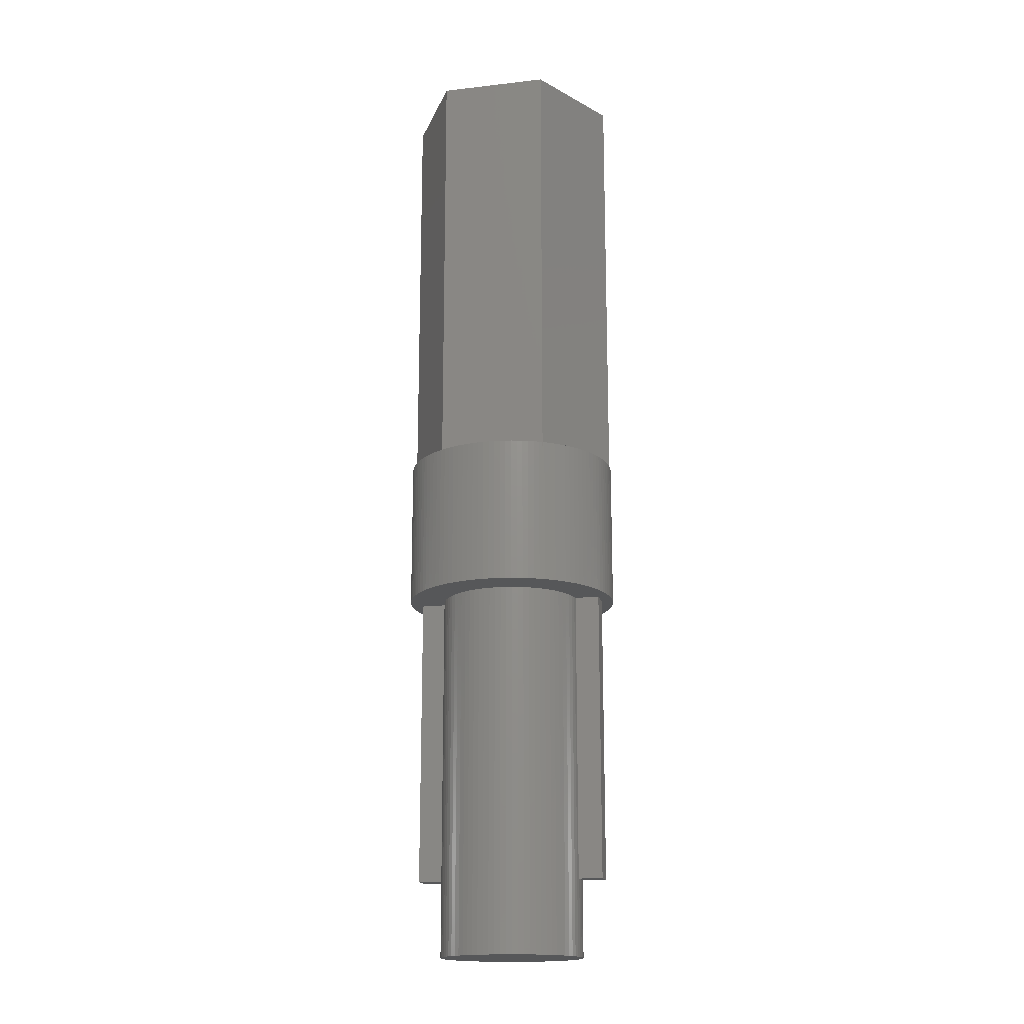
<metadata>
{"format":"stl","ext":"stl","renderer":"f3d","projection":"perspective","resolution":1024,"background":"white","views":[{"elev":-17.2,"azim":-167.1,"up":"+Z"}]}
</metadata>
<code>
# stl→obj: 428 verts, 852 faces
v 1.833 3.175 25
v 1.831 3.175 10.5
v -1.833 3.175 25
v 1.833 3.175 10
v 1.831 3.175 10
v -1.831 3.175 10.5
v -1.833 3.175 10
v -1.831 3.175 10
v 1.834 3.173 10
v -1.834 3.173 10
v 1.833 -3.175 10
v 1.831 -3.175 10
v 1.834 -3.173 10
v -1.833 -3.175 10
v -1.834 -3.173 10
v -1.831 -3.175 10
v 1.834 3.173 10.5
v 3.666 0 25
v 3.666 0 10.5
v -1.833 -3.175 25
v -1.831 -3.175 10.5
v 1.833 -3.175 25
v 1.831 -3.175 10.5
v -1.834 3.173 10.5
v -3.666 0 10.5
v -3.666 0 25
v 1.834 -3.173 10.5
v -1.834 -3.173 10.5
v 2.45 0 -4.4
v 2.442 0.1997 -7
v 2.442 0.1997 -4.4
v 2.45 0 -7
v -2.448 -0.09993 -7
v -2.448 0.09993 -4.4
v -2.448 0.09993 -7
v -2.448 -0.09993 -4.4
v 0.04998 2.449 -7
v -0.1498 2.445 5.5
v 0.04998 2.449 5.5
v -0.1498 2.445 -7
v 1.679 1.785 -7
v 1.528 1.915 5.5
v 1.679 1.785 5.5
v 1.528 1.915 -7
v -1.604 1.852 -7
v -1.75 1.715 5.5
v -1.604 1.852 5.5
v -1.75 1.715 -7
v -0.926 2.268 -7
v -1.108 2.185 5.5
v -0.926 2.268 5.5
v -1.108 2.185 -7
v 2.249 0.9721 5.5
v 2.162 1.152 -7
v 2.162 1.152 5.5
v 2.249 0.9721 -7
v 0.8327 2.304 -7
v 0.6421 2.364 5.5
v 0.8327 2.304 5.5
v 0.6421 2.364 -7
v -2.113 1.239 -7
v -2.005 1.408 5.5
v -2.005 1.408 -7
v -2.113 1.239 5.5
v -1.884 1.566 5.5
v -1.884 1.566 -7
v 2.061 -1.325 5.5
v 2.162 -1.152 -7
v 2.162 -1.152 5.5
v 2.061 -1.325 -7
v 0.6421 -2.364 -7
v 0.8327 -2.304 5.5
v 0.6421 -2.364 5.5
v 0.8327 -2.304 -7
v 1.679 -1.785 5.5
v 1.818 -1.642 -7
v 1.818 -1.642 5.5
v 1.679 -1.785 -7
v -0.926 -2.268 -7
v -0.7381 -2.336 5.5
v -0.926 -2.268 5.5
v -0.7381 -2.336 -7
v -1.75 -1.715 -7
v -1.884 -1.566 5.5
v -1.884 -1.566 -7
v -1.75 -1.715 5.5
v -2.207 -1.063 -7
v -2.287 -0.8796 5.5
v -2.287 -0.8796 -7
v -2.207 -1.063 5.5
v 2.417 0.3981 5.5
v 2.377 0.5938 -7
v 2.377 0.5938 5.5
v 2.417 0.3981 -7
v 2.423 0.35 -4.4
v 2.423 0.35 5.5
v 2.321 0.7856 5.5
v 2.321 0.7856 -7
v 2.061 1.325 5.5
v 1.946 1.488 -7
v 1.946 1.488 5.5
v 2.061 1.325 -7
v 1.818 1.642 -7
v 1.818 1.642 5.5
v 0.4473 2.409 -7
v 0.2495 2.437 5.5
v 0.4473 2.409 5.5
v 0.2495 2.437 -7
v 1.366 2.034 -7
v 1.196 2.138 5.5
v 1.366 2.034 5.5
v 1.196 2.138 -7
v -2.399 0.4963 -7
v -2.351 0.6902 5.5
v -2.351 0.6902 -7
v -2.399 0.4963 5.5
v -2.287 0.8796 -7
v -2.207 1.063 5.5
v -2.207 1.063 -7
v -2.287 0.8796 5.5
v -2.432 0.2991 -4.4
v -2.432 0.2991 -7
v -1.282 2.088 5.5
v -1.282 2.088 -7
v -1.448 1.976 5.5
v -1.448 1.976 -7
v -0.3487 2.425 5.5
v -0.3487 2.425 -7
v 1.018 -2.229 -7
v 1.196 -2.138 5.5
v 1.018 -2.229 5.5
v 1.196 -2.138 -7
v 1.366 -2.034 -7
v 1.528 -1.915 5.5
v 1.366 -2.034 5.5
v 1.528 -1.915 -7
v 1.946 -1.488 -7
v 1.946 -1.488 5.5
v 2.249 -0.9721 5.5
v 2.321 -0.7856 -7
v 2.321 -0.7856 5.5
v 2.249 -0.9721 -7
v 2.377 -0.5938 -7
v 2.377 -0.5938 5.5
v -0.5452 -2.389 5.5
v -0.5452 -2.389 -7
v -1.604 -1.852 5.5
v -1.604 -1.852 -7
v -1.448 -1.976 5.5
v -1.448 -1.976 -7
v -0.3487 -2.425 -7
v -0.1498 -2.445 5.5
v -0.3487 -2.425 5.5
v -0.1498 -2.445 -7
v -2.005 -1.408 -7
v -2.113 -1.239 5.5
v -2.113 -1.239 -7
v -2.005 -1.408 5.5
v -2.432 -0.2991 -7
v -2.432 -0.2991 -4.4
v -2.351 -0.6902 5.5
v -2.351 -0.6902 -7
v 2.442 -0.1997 -7
v 2.417 -0.3981 -7
v 1.018 2.229 -7
v 0.4473 -2.409 -7
v 0.2495 -2.437 -7
v 0.04998 -2.449 -7
v -0.5452 2.389 -7
v -0.7381 2.336 -7
v -1.108 -2.185 -7
v -1.282 -2.088 -7
v -2.399 -0.4963 -7
v 1.018 2.229 5.5
v -2.423 0.35 -4.4
v -2.423 0.35 5.5
v -0.7381 2.336 5.5
v -0.5452 2.389 5.5
v 0.4473 -2.409 5.5
v 0.2495 -2.437 5.5
v 0.04998 -2.449 5.5
v 2.423 -0.35 5.5
v 2.417 -0.3981 5.5
v 2.423 -0.35 -4.4
v 2.442 -0.1997 -4.4
v -1.282 -2.088 5.5
v -1.108 -2.185 5.5
v -2.423 -0.35 -4.4
v -2.399 -0.4963 5.5
v -2.423 -0.35 5.5
v -3.25 -0.35 -4.4
v -3.25 0.35 5.5
v -3.25 0.35 -4.4
v -3.25 -0.35 5.5
v 3.25 -0.35 5.5
v 3.25 0.35 -4.4
v 3.25 0.35 5.5
v 3.25 -0.35 -4.4
v 3.661 0.1985 5.5
v 3.661 0.1985 10.5
v 3.666 0 5.5
v -3.666 0 5.5
v -3.661 0.1985 10.5
v -3.661 0.1985 5.5
v 0.1985 3.661 5.5
v 0 3.666 10.5
v 0.1985 3.661 10.5
v 0 3.666 5.5
v 2.662 2.521 10.5
v 2.521 2.662 5.5
v 2.521 2.662 10.5
v 2.662 2.521 5.5
v -2.373 2.794 5.5
v -2.521 2.662 10.5
v -2.373 2.794 10.5
v -2.521 2.662 5.5
v -1.171 3.474 5.5
v -1.357 3.406 10.5
v -1.171 3.474 10.5
v -1.357 3.406 5.5
v 3.406 1.357 10.5
v 3.327 1.539 5.5
v 3.327 1.539 10.5
v 3.406 1.357 5.5
v 1.539 3.327 5.5
v 1.357 3.406 10.5
v 1.539 3.327 10.5
v 1.357 3.406 5.5
v 2.219 2.919 5.5
v 2.057 3.034 10.5
v 2.219 2.919 10.5
v 2.057 3.034 5.5
v -3.406 1.357 5.5
v -3.327 1.539 10.5
v -3.327 1.539 5.5
v -3.406 1.357 10.5
v -2.794 2.373 5.5
v -2.662 2.521 10.5
v -2.662 2.521 5.5
v -2.794 2.373 10.5
v -0.5931 3.618 5.5
v -0.7881 3.58 10.5
v -0.5931 3.618 10.5
v -0.7881 3.58 5.5
v -2.794 -2.373 5.5
v -2.919 -2.219 10.5
v -2.919 -2.219 5.5
v -2.794 -2.373 10.5
v -3.618 -0.5931 5.5
v -3.645 -0.3964 10.5
v -3.645 -0.3964 5.5
v -3.618 -0.5931 10.5
v 3.645 0.3964 10.5
v 3.618 0.5931 5.5
v 3.618 0.5931 10.5
v 3.645 0.3964 5.5
v 3.141 1.89 10.5
v 3.034 2.057 5.5
v 3.034 2.057 10.5
v 3.141 1.89 5.5
v 3.239 1.717 5.5
v 3.239 1.717 10.5
v 1.171 3.474 5.5
v 0.9808 3.533 10.5
v 1.171 3.474 10.5
v 0.9808 3.533 5.5
v 2.373 2.794 5.5
v 2.373 2.794 10.5
v -3.533 0.9808 5.5
v -3.474 1.171 10.5
v -3.474 1.171 5.5
v -3.533 0.9808 10.5
v -2.919 2.219 5.5
v -2.919 2.219 10.5
v -1.717 3.239 10.5
v -1.89 3.141 5.5
v -1.717 3.239 5.5
v -1.89 3.141 10.5
v -1.539 3.327 5.5
v -1.539 3.327 10.5
v -2.057 3.034 5.5
v -2.219 2.919 10.5
v -2.057 3.034 10.5
v -2.219 2.919 5.5
v -0.9808 3.533 5.5
v -0.9808 3.533 10.5
v -0.1985 3.661 5.5
v -0.3964 3.645 10.5
v -0.1985 3.661 10.5
v -0.3964 3.645 5.5
v 3.533 -0.9808 10.5
v 3.58 -0.7881 5.5
v 3.58 -0.7881 10.5
v 3.533 -0.9808 5.5
v 0.3964 -3.645 5.5
v 0.5931 -3.618 10.5
v 0.3964 -3.645 10.5
v 0.5931 -3.618 5.5
v 2.521 -2.662 10.5
v 2.662 -2.521 5.5
v 2.662 -2.521 10.5
v 2.521 -2.662 5.5
v 1.89 -3.141 5.5
v 2.057 -3.034 10.5
v 1.89 -3.141 10.5
v 2.057 -3.034 5.5
v 3.327 -1.539 10.5
v 3.406 -1.357 5.5
v 3.406 -1.357 10.5
v 3.327 -1.539 5.5
v 3.618 -0.5931 10.5
v 3.645 -0.3964 5.5
v 3.645 -0.3964 10.5
v 3.618 -0.5931 5.5
v -2.373 -2.794 5.5
v -2.219 -2.919 10.5
v -2.373 -2.794 10.5
v -2.219 -2.919 5.5
v -1.539 -3.327 5.5
v -1.357 -3.406 10.5
v -1.539 -3.327 10.5
v -1.357 -3.406 5.5
v -1.171 -3.474 10.5
v -1.171 -3.474 5.5
v -0.7881 -3.58 5.5
v -0.5931 -3.618 10.5
v -0.7881 -3.58 10.5
v -0.5931 -3.618 5.5
v -3.034 -2.057 10.5
v -3.034 -2.057 5.5
v -3.406 -1.357 5.5
v -3.474 -1.171 10.5
v -3.474 -1.171 5.5
v -3.406 -1.357 10.5
v 3.661 -0.1985 5.5
v 3.474 -1.171 5.5
v 3.58 0.7881 5.5
v 3.533 0.9808 5.5
v 3.474 1.171 5.5
v 3.239 -1.717 5.5
v 3.141 -1.89 5.5
v 3.034 -2.057 5.5
v 2.919 -2.219 5.5
v 2.794 -2.373 5.5
v 2.373 -2.794 5.5
v 2.219 -2.919 5.5
v 1.717 -3.239 5.5
v 1.539 -3.327 5.5
v 1.357 -3.406 5.5
v 1.171 -3.474 5.5
v 0.9808 -3.533 5.5
v 0.7881 -3.58 5.5
v 0.1985 -3.661 5.5
v 0 -3.666 5.5
v -0.1985 -3.661 5.5
v -0.3964 -3.645 5.5
v -0.9808 -3.533 5.5
v -1.717 -3.239 5.5
v -1.89 -3.141 5.5
v -2.057 -3.034 5.5
v -2.521 -2.662 5.5
v -2.662 -2.521 5.5
v -3.141 -1.89 5.5
v -3.239 -1.717 5.5
v -3.327 -1.539 5.5
v -3.533 -0.9808 5.5
v 2.919 2.219 5.5
v 2.794 2.373 5.5
v 1.89 3.141 5.5
v 1.717 3.239 5.5
v 0.7881 3.58 5.5
v 0.5931 3.618 5.5
v 0.3964 3.645 5.5
v -3.034 2.057 5.5
v -3.239 1.717 5.5
v -3.141 1.89 5.5
v -3.58 -0.7881 5.5
v -3.58 0.7881 5.5
v -3.661 -0.1985 5.5
v -3.618 0.5931 5.5
v -3.645 0.3964 5.5
v 3.58 0.7881 10.5
v 3.533 0.9808 10.5
v 3.474 1.171 10.5
v 2.919 2.219 10.5
v 2.794 2.373 10.5
v 0.3964 3.645 10.5
v 0.5931 3.618 10.5
v 0.7881 3.58 10.5
v 1.89 3.141 10.5
v 1.717 3.239 10.5
v -3.618 0.5931 10.5
v -3.645 0.3964 10.5
v -3.034 2.057 10.5
v -3.141 1.89 10.5
v -3.239 1.717 10.5
v -3.58 0.7881 10.5
v 3.661 -0.1985 10.5
v 3.474 -1.171 10.5
v 3.239 -1.717 10.5
v 3.141 -1.89 10.5
v 3.034 -2.057 10.5
v 2.919 -2.219 10.5
v 2.794 -2.373 10.5
v 2.373 -2.794 10.5
v 2.219 -2.919 10.5
v -2.057 -3.034 10.5
v -1.89 -3.141 10.5
v -2.521 -2.662 10.5
v -2.662 -2.521 10.5
v -3.141 -1.89 10.5
v -3.239 -1.717 10.5
v -3.327 -1.539 10.5
v -3.533 -0.9808 10.5
v -3.58 -0.7881 10.5
v -3.661 -0.1985 10.5
v 1.539 -3.327 10.5
v 1.717 -3.239 10.5
v 1.357 -3.406 10.5
v 1.171 -3.474 10.5
v 0.9808 -3.533 10.5
v 0.7881 -3.58 10.5
v 0.1985 -3.661 10.5
v 0 -3.666 10.5
v -0.1985 -3.661 10.5
v -0.3964 -3.645 10.5
v -0.9808 -3.533 10.5
v -1.717 -3.239 10.5
f 1 2 3
f 4 2 1
f 2 4 5
f 6 3 2
f 7 6 8
f 6 7 3
f 9 5 4
f 8 10 7
f 11 12 13
f 14 15 16
f 1 17 4
f 18 17 1
f 17 18 19
f 4 17 9
f 20 21 22
f 14 21 20
f 21 14 16
f 23 22 21
f 11 23 12
f 23 11 22
f 24 7 10
f 7 24 3
f 25 3 24
f 3 25 26
f 18 27 19
f 22 27 18
f 11 27 22
f 27 11 13
f 15 14 28
f 28 26 25
f 28 20 26
f 20 28 14
f 1 22 18
f 3 22 1
f 3 20 22
f 20 3 26
f 29 30 31
f 30 29 32
f 33 34 35
f 34 33 36
f 37 38 39
f 38 37 40
f 41 42 43
f 42 41 44
f 45 46 47
f 46 45 48
f 49 50 51
f 50 49 52
f 53 54 55
f 54 53 56
f 57 58 59
f 58 57 60
f 61 62 63
f 62 61 64
f 63 65 66
f 65 63 62
f 67 68 69
f 68 67 70
f 71 72 73
f 72 71 74
f 75 76 77
f 76 75 78
f 79 80 81
f 80 79 82
f 83 84 85
f 84 83 86
f 87 88 89
f 88 87 90
f 91 92 93
f 92 91 94
f 95 91 96
f 91 95 94
f 30 95 31
f 95 30 94
f 97 56 53
f 56 97 98
f 99 100 101
f 100 99 102
f 101 103 104
f 103 101 100
f 55 102 99
f 102 55 54
f 105 106 107
f 106 105 108
f 60 107 58
f 107 60 105
f 108 39 106
f 39 108 37
f 109 110 111
f 110 109 112
f 44 111 42
f 111 44 109
f 113 114 115
f 114 113 116
f 66 46 48
f 46 66 65
f 117 118 119
f 118 117 120
f 119 64 61
f 64 119 118
f 115 120 117
f 120 115 114
f 35 121 122
f 121 35 34
f 52 123 50
f 123 52 124
f 124 125 123
f 125 124 126
f 126 47 125
f 47 126 45
f 40 127 38
f 127 40 128
f 129 130 131
f 130 129 132
f 133 134 135
f 134 133 136
f 77 137 138
f 137 77 76
f 138 70 67
f 70 138 137
f 139 140 141
f 140 139 142
f 141 143 144
f 143 141 140
f 82 145 80
f 145 82 146
f 83 147 86
f 147 83 148
f 148 149 147
f 149 148 150
f 151 152 153
f 152 151 154
f 155 156 157
f 156 155 158
f 157 90 87
f 90 157 156
f 85 158 155
f 158 85 84
f 159 36 33
f 36 159 160
f 89 161 162
f 161 89 88
f 163 30 32
f 164 30 163
f 164 94 30
f 143 94 164
f 143 92 94
f 140 92 143
f 140 98 92
f 142 98 140
f 142 56 98
f 68 56 142
f 68 54 56
f 70 54 68
f 70 102 54
f 137 102 70
f 137 100 102
f 76 100 137
f 76 103 100
f 78 103 76
f 78 41 103
f 136 41 78
f 136 44 41
f 133 44 136
f 133 109 44
f 132 109 133
f 132 112 109
f 129 112 132
f 129 165 112
f 74 165 129
f 74 57 165
f 71 57 74
f 71 60 57
f 166 60 71
f 166 105 60
f 167 105 166
f 167 108 105
f 168 108 167
f 168 37 108
f 154 37 168
f 154 40 37
f 151 40 154
f 151 128 40
f 146 128 151
f 146 169 128
f 82 169 146
f 82 170 169
f 79 170 82
f 79 49 170
f 171 49 79
f 171 52 49
f 172 52 171
f 172 124 52
f 150 124 172
f 150 126 124
f 148 126 150
f 148 45 126
f 83 45 148
f 83 48 45
f 85 48 83
f 85 66 48
f 155 66 85
f 155 63 66
f 157 63 155
f 157 61 63
f 87 61 157
f 87 119 61
f 89 119 87
f 89 117 119
f 162 117 89
f 162 115 117
f 173 115 162
f 173 113 115
f 159 113 173
f 159 122 113
f 33 122 159
f 122 33 35
f 93 98 97
f 98 93 92
f 104 41 43
f 41 104 103
f 112 174 110
f 174 112 165
f 165 59 174
f 59 165 57
f 113 175 116
f 122 175 113
f 175 122 121
f 116 175 176
f 170 51 177
f 51 170 49
f 169 177 178
f 177 169 170
f 166 73 179
f 73 166 71
f 168 180 181
f 180 168 167
f 167 179 180
f 179 167 166
f 74 131 72
f 131 74 129
f 136 75 134
f 75 136 78
f 132 135 130
f 135 132 133
f 69 142 139
f 142 69 68
f 182 183 184
f 184 163 185
f 184 164 163
f 164 184 183
f 150 186 149
f 186 150 172
f 171 81 187
f 81 171 79
f 154 181 152
f 181 154 168
f 159 188 160
f 173 188 159
f 189 188 173
f 188 189 190
f 128 178 127
f 178 128 169
f 185 32 29
f 32 185 163
f 144 164 183
f 164 144 143
f 172 187 186
f 187 172 171
f 146 153 145
f 153 146 151
f 162 189 173
f 189 162 161
f 191 192 193
f 192 191 194
f 195 196 197
f 196 195 198
f 36 191 34
f 160 191 36
f 191 160 188
f 193 34 191
f 34 193 121
f 121 193 175
f 198 29 196
f 198 185 29
f 185 198 184
f 31 196 29
f 196 31 95
f 191 190 194
f 190 191 188
f 184 195 182
f 195 184 198
f 175 192 176
f 192 175 193
f 196 96 197
f 96 196 95
f 19 199 200
f 199 19 201
f 202 203 204
f 203 202 25
f 205 206 207
f 206 205 208
f 209 210 211
f 210 209 212
f 213 214 215
f 214 213 216
f 217 218 219
f 218 217 220
f 221 222 223
f 222 221 224
f 225 226 227
f 226 225 228
f 229 230 231
f 230 229 232
f 233 234 235
f 234 233 236
f 237 238 239
f 238 237 240
f 241 242 243
f 242 241 244
f 245 246 247
f 246 245 248
f 249 250 251
f 250 249 252
f 253 254 255
f 254 253 256
f 200 256 253
f 256 200 199
f 257 258 259
f 258 257 260
f 223 261 262
f 261 223 222
f 263 264 265
f 264 263 266
f 228 265 226
f 265 228 263
f 267 231 268
f 231 267 229
f 269 270 271
f 270 269 272
f 273 240 237
f 240 273 274
f 271 236 233
f 236 271 270
f 275 8 6
f 276 8 277
f 277 8 275
f 10 278 24
f 8 276 10
f 10 276 278
f 279 275 280
f 275 279 277
f 281 282 283
f 282 281 284
f 285 219 286
f 219 285 217
f 287 288 289
f 288 287 290
f 291 292 293
f 292 291 294
f 295 296 297
f 296 295 298
f 299 300 301
f 300 299 302
f 303 304 305
f 304 303 306
f 307 308 309
f 308 307 310
f 311 312 313
f 312 311 314
f 315 316 317
f 316 315 318
f 319 320 321
f 320 319 322
f 322 323 320
f 323 322 324
f 325 326 327
f 326 325 328
f 247 329 330
f 329 247 246
f 331 332 333
f 332 331 334
f 195 201 335
f 195 335 312
f 197 201 195
f 195 312 314
f 201 197 199
f 195 314 292
f 199 197 256
f 195 292 294
f 256 197 254
f 141 294 336
f 254 197 337
f 141 336 308
f 337 197 338
f 139 308 310
f 97 338 197
f 338 97 339
f 69 310 340
f 69 340 341
f 67 341 342
f 138 342 343
f 138 343 344
f 77 344 300
f 75 300 302
f 310 69 139
f 195 183 182
f 195 144 183
f 75 302 345
f 195 141 144
f 294 141 195
f 134 345 346
f 308 139 141
f 341 67 69
f 135 346 306
f 342 138 67
f 135 306 303
f 344 77 138
f 130 303 347
f 300 75 77
f 131 347 348
f 345 134 75
f 346 135 134
f 131 348 349
f 303 130 135
f 72 349 350
f 347 131 130
f 73 350 351
f 349 72 131
f 73 351 352
f 350 73 72
f 179 352 298
f 352 179 73
f 180 298 295
f 298 180 179
f 353 180 295
f 353 181 180
f 354 181 353
f 354 152 181
f 355 152 354
f 356 152 355
f 152 356 153
f 328 153 356
f 153 328 145
f 325 145 328
f 357 145 325
f 145 357 80
f 324 80 357
f 80 324 81
f 322 81 324
f 319 81 322
f 81 319 187
f 358 187 319
f 187 358 186
f 359 186 358
f 360 186 359
f 186 360 149
f 318 149 360
f 149 318 147
f 315 147 318
f 361 147 315
f 147 361 86
f 362 86 361
f 86 362 84
f 245 84 362
f 247 84 245
f 84 247 158
f 330 158 247
f 158 330 156
f 363 156 330
f 364 156 363
f 156 364 90
f 365 90 364
f 90 365 88
f 331 88 365
f 333 88 331
f 88 333 161
f 194 161 366
f 366 161 333
f 339 97 224
f 53 224 97
f 224 53 222
f 55 222 53
f 261 55 260
f 99 260 55
f 260 99 258
f 101 258 99
f 91 197 96
f 93 197 91
f 97 197 93
f 222 55 261
f 258 101 367
f 367 101 368
f 104 368 101
f 368 104 212
f 43 212 104
f 212 43 210
f 210 43 267
f 42 267 43
f 267 42 229
f 111 229 42
f 229 111 232
f 232 111 369
f 110 369 111
f 369 110 370
f 174 370 110
f 370 174 225
f 225 174 228
f 59 228 174
f 228 59 263
f 58 263 59
f 263 58 266
f 266 58 371
f 107 371 58
f 371 107 372
f 106 372 107
f 372 106 373
f 106 205 373
f 39 205 106
f 39 208 205
f 38 208 39
f 38 287 208
f 290 38 127
f 38 290 287
f 241 127 178
f 127 241 290
f 285 178 177
f 178 244 241
f 217 177 51
f 178 285 244
f 279 51 50
f 177 217 285
f 277 50 123
f 51 220 217
f 281 123 125
f 51 279 220
f 284 125 47
f 50 277 279
f 216 47 46
f 239 46 65
f 123 276 277
f 273 65 62
f 123 281 276
f 374 62 64
f 375 64 118
f 125 284 281
f 235 118 120
f 271 120 114
f 47 213 284
f 192 114 116
f 192 116 176
f 47 216 213
f 46 239 216
f 65 237 239
f 65 273 237
f 62 374 273
f 64 376 374
f 64 375 376
f 114 192 269
f 189 194 190
f 118 235 375
f 161 194 189
f 120 233 235
f 377 194 366
f 120 271 233
f 249 194 377
f 114 269 271
f 251 194 249
f 192 378 269
f 379 194 251
f 192 380 378
f 202 194 379
f 192 381 380
f 194 202 192
f 192 204 381
f 192 202 204
f 255 337 382
f 337 255 254
f 382 338 383
f 338 382 337
f 384 224 221
f 224 384 339
f 383 339 384
f 339 383 338
f 385 368 386
f 368 385 367
f 386 212 209
f 212 386 368
f 262 260 257
f 260 262 261
f 372 387 388
f 387 372 373
f 266 389 264
f 389 266 371
f 373 207 387
f 207 373 205
f 390 9 17
f 9 369 5
f 369 9 390
f 5 391 2
f 370 5 369
f 5 370 391
f 370 227 391
f 227 370 225
f 210 268 211
f 268 210 267
f 381 392 380
f 392 381 393
f 374 274 273
f 274 374 394
f 376 394 374
f 394 376 395
f 235 396 375
f 396 235 234
f 375 395 376
f 395 375 396
f 378 272 269
f 272 378 397
f 204 393 381
f 393 204 203
f 253 19 200
f 255 19 253
f 382 19 255
f 383 19 382
f 384 19 383
f 221 19 384
f 223 19 221
f 262 19 223
f 257 19 262
f 259 19 257
f 385 19 259
f 386 19 385
f 209 19 386
f 211 19 209
f 268 19 211
f 231 19 268
f 230 19 231
f 17 230 390
f 230 17 19
f 19 313 398
f 19 311 313
f 19 293 311
f 19 291 293
f 19 399 291
f 19 309 399
f 19 307 309
f 19 400 307
f 19 401 400
f 19 402 401
f 19 403 402
f 19 404 403
f 19 301 404
f 19 299 301
f 19 405 299
f 19 406 405
f 19 304 406
f 27 304 19
f 304 27 305
f 28 407 408
f 28 316 407
f 28 317 316
f 28 409 317
f 28 410 409
f 28 248 410
f 28 246 248
f 28 329 246
f 28 411 329
f 28 412 411
f 28 413 412
f 28 334 413
f 28 332 334
f 28 414 332
f 28 415 414
f 28 252 415
f 28 250 252
f 28 416 250
f 416 28 25
f 283 24 278
f 282 24 283
f 215 24 282
f 214 24 215
f 238 24 214
f 240 24 238
f 274 24 240
f 394 24 274
f 395 24 394
f 396 24 395
f 234 24 396
f 236 24 234
f 270 24 236
f 272 24 270
f 397 24 272
f 392 24 397
f 393 24 392
f 203 24 393
f 24 203 25
f 23 417 418
f 23 419 417
f 23 420 419
f 23 421 420
f 23 422 421
f 23 296 422
f 23 297 296
f 23 423 297
f 23 424 423
f 23 425 424
f 23 426 425
f 23 326 426
f 23 327 326
f 23 427 327
f 23 323 427
f 23 320 323
f 23 321 320
f 23 428 321
f 428 23 21
f 227 2 391
f 226 2 227
f 265 2 226
f 264 2 265
f 389 2 264
f 388 2 389
f 387 2 388
f 207 2 387
f 206 2 207
f 289 2 206
f 288 2 289
f 243 2 288
f 242 2 243
f 286 2 242
f 219 2 286
f 218 2 219
f 280 2 218
f 275 2 280
f 2 275 6
f 276 283 278
f 283 276 281
f 284 215 282
f 215 284 213
f 290 243 288
f 243 290 241
f 208 289 206
f 289 208 287
f 354 423 424
f 423 354 353
f 352 421 422
f 421 352 351
f 350 419 420
f 419 350 349
f 346 405 406
f 405 346 345
f 306 406 304
f 406 306 346
f 345 299 405
f 299 345 302
f 349 417 419
f 417 349 348
f 418 12 23
f 303 12 347
f 347 12 418
f 13 305 27
f 12 303 13
f 13 303 305
f 403 342 402
f 342 403 343
f 301 344 404
f 344 301 300
f 404 343 403
f 343 404 344
f 402 341 401
f 341 402 342
f 400 310 307
f 310 400 340
f 309 336 399
f 336 309 308
f 399 294 291
f 294 399 336
f 361 410 362
f 410 361 409
f 361 317 409
f 317 361 315
f 360 408 407
f 408 360 359
f 358 321 428
f 321 358 319
f 324 427 323
f 427 324 357
f 356 425 426
f 425 356 355
f 362 248 245
f 248 362 410
f 365 334 331
f 334 365 413
f 364 413 365
f 413 364 412
f 363 412 364
f 412 363 411
f 366 415 377
f 415 366 414
f 377 252 249
f 252 377 415
f 379 25 202
f 25 379 416
f 259 367 385
f 367 259 258
f 371 388 389
f 388 371 372
f 232 390 230
f 390 232 369
f 239 214 216
f 214 239 238
f 380 397 378
f 397 380 392
f 220 280 218
f 280 220 279
f 244 286 242
f 286 244 285
f 353 297 423
f 297 353 295
f 298 422 296
f 422 298 352
f 351 420 421
f 420 351 350
f 348 418 417
f 418 348 347
f 401 340 400
f 340 401 341
f 293 314 311
f 314 293 292
f 313 335 398
f 335 313 312
f 318 407 316
f 407 318 360
f 408 15 28
f 15 359 16
f 359 15 408
f 16 428 21
f 358 16 359
f 16 358 428
f 357 327 427
f 327 357 325
f 328 426 326
f 426 328 356
f 355 424 425
f 424 355 354
f 330 411 363
f 411 330 329
f 333 414 366
f 414 333 332
f 251 416 379
f 416 251 250
f 398 201 19
f 201 398 335

</code>
